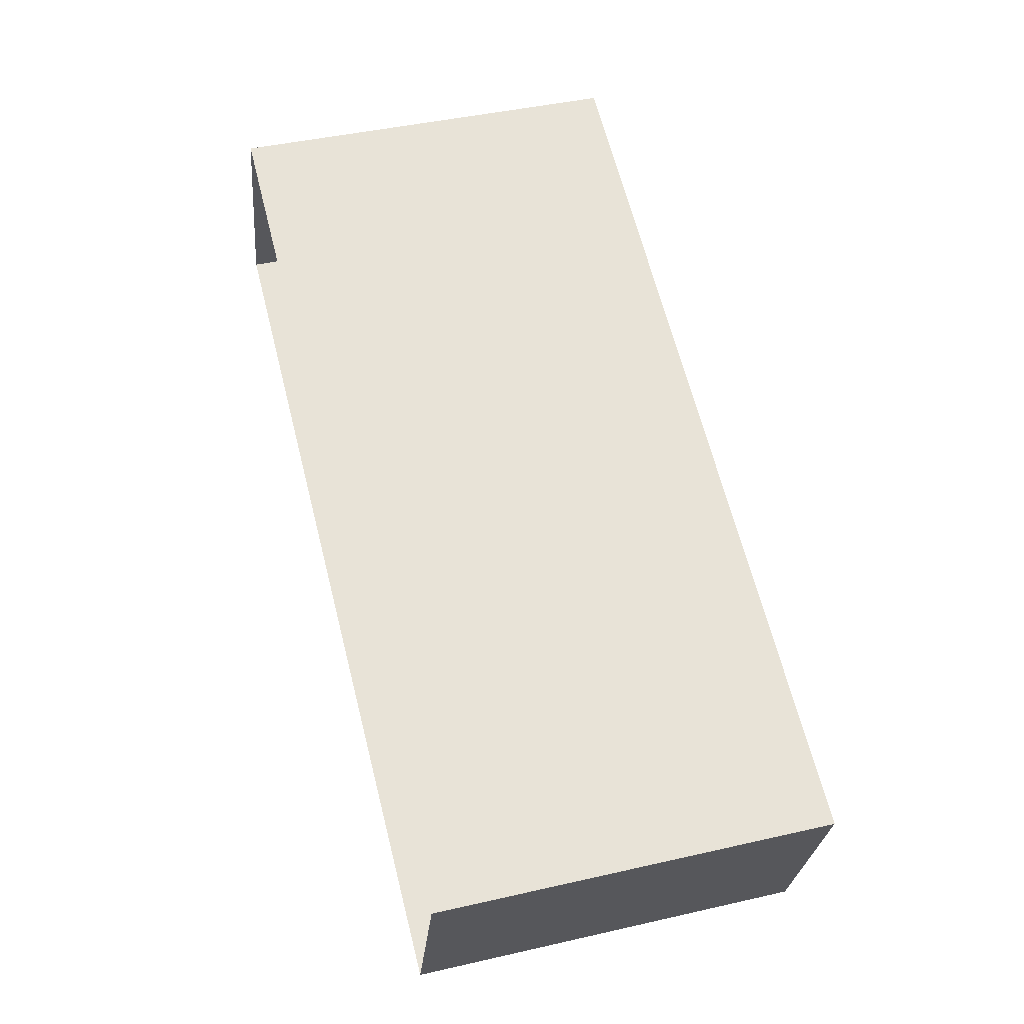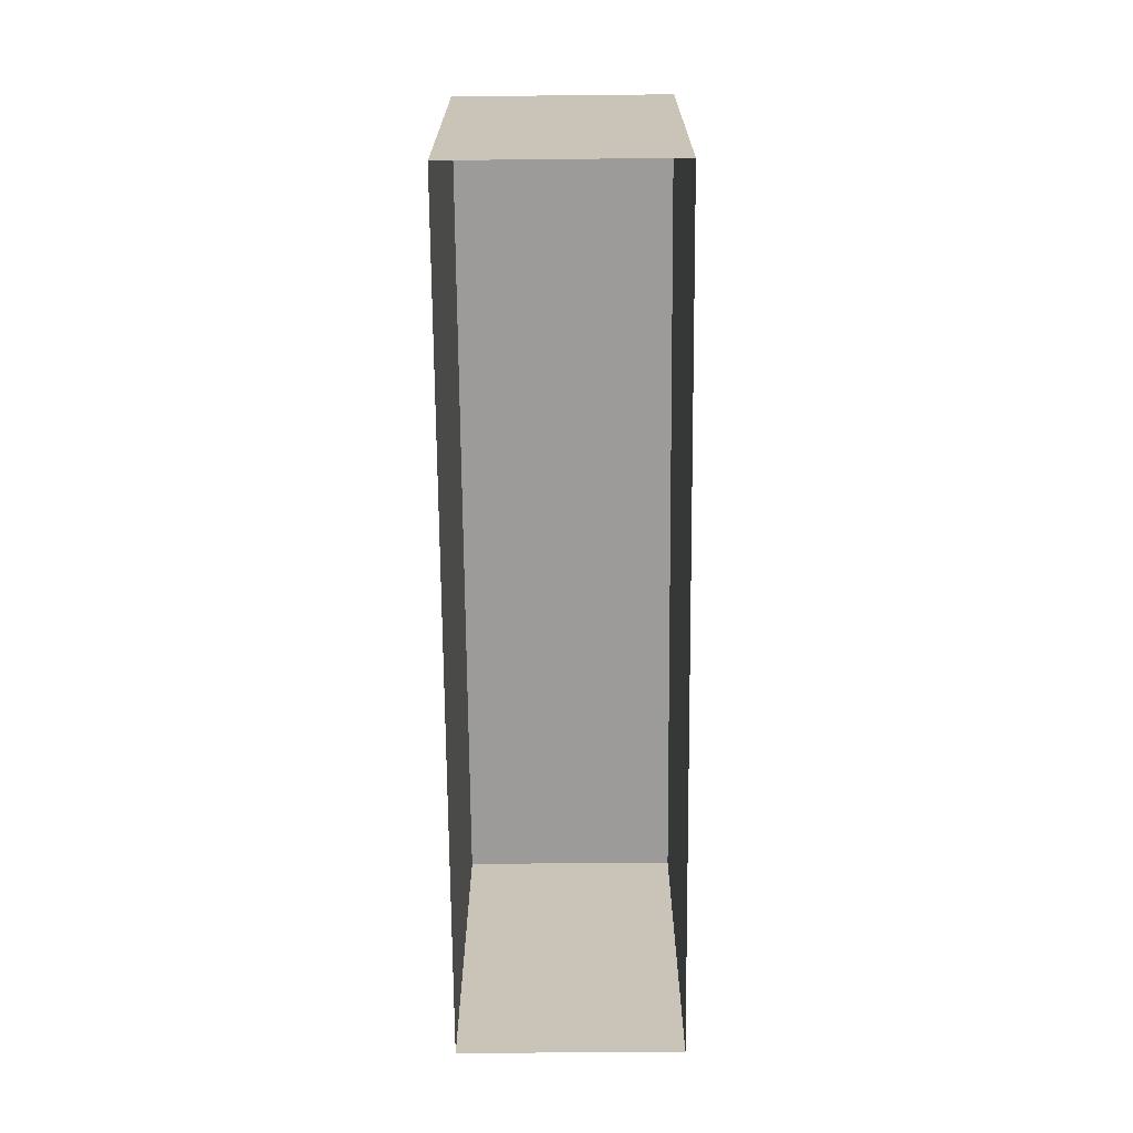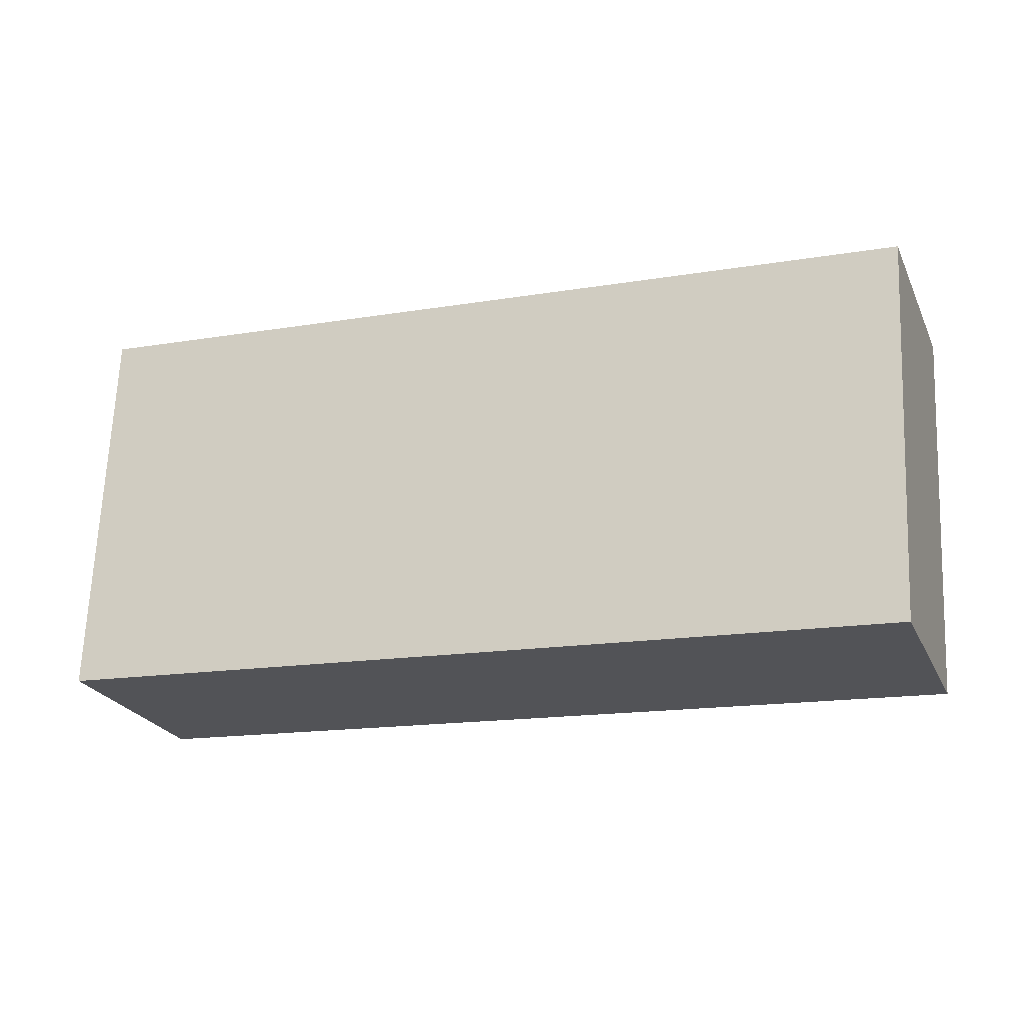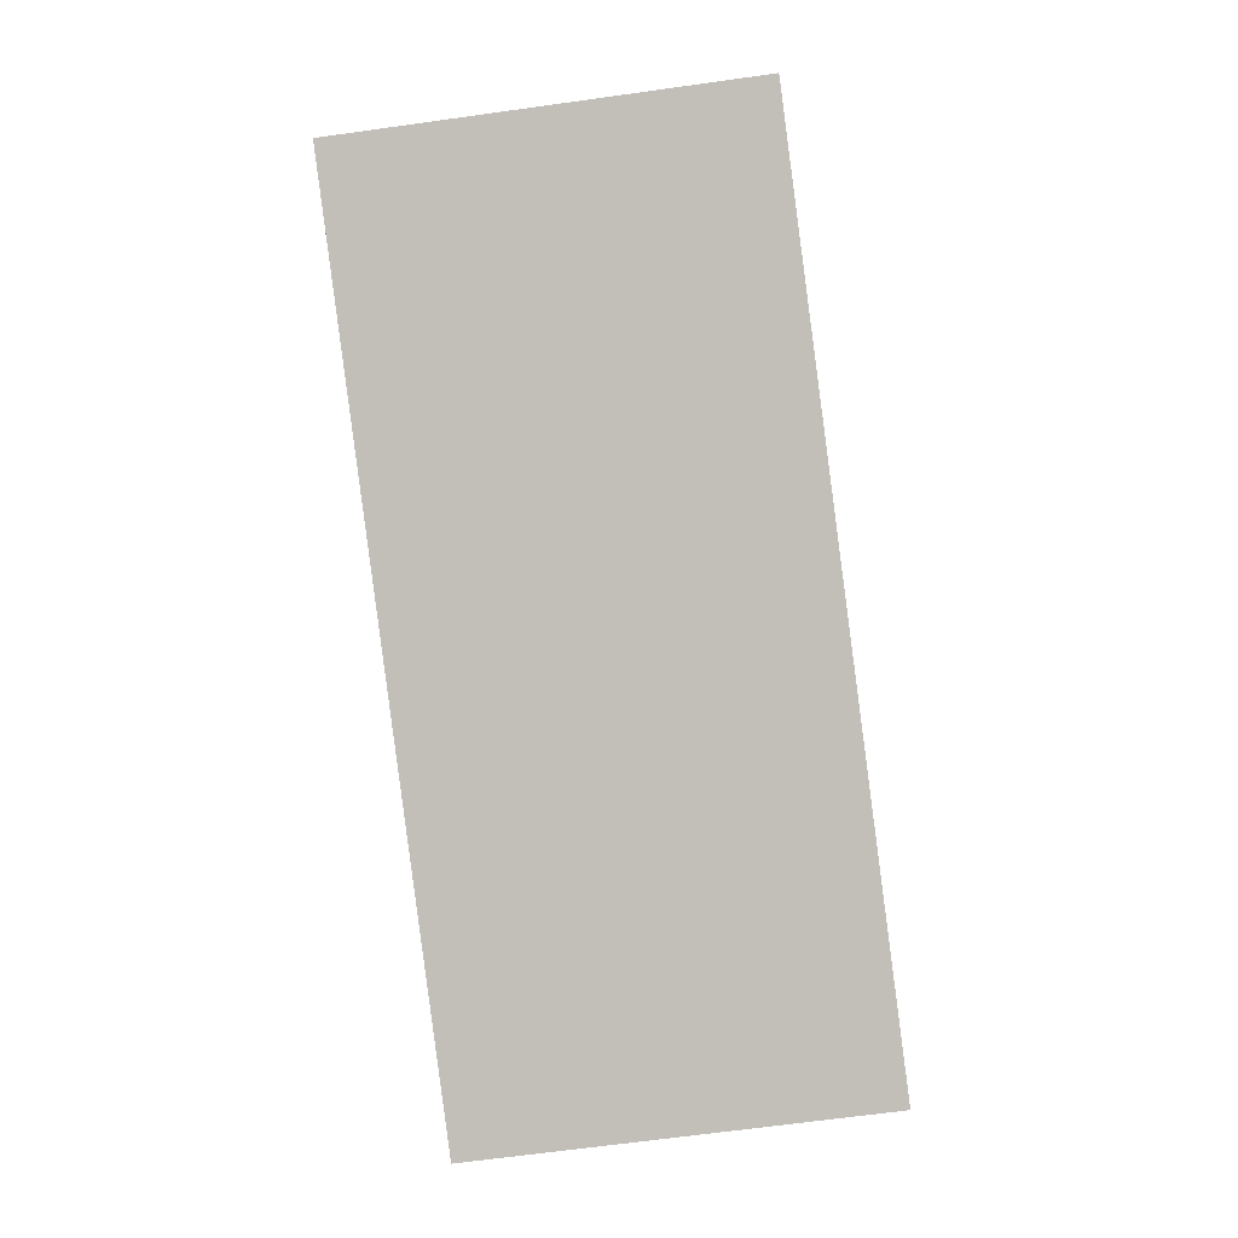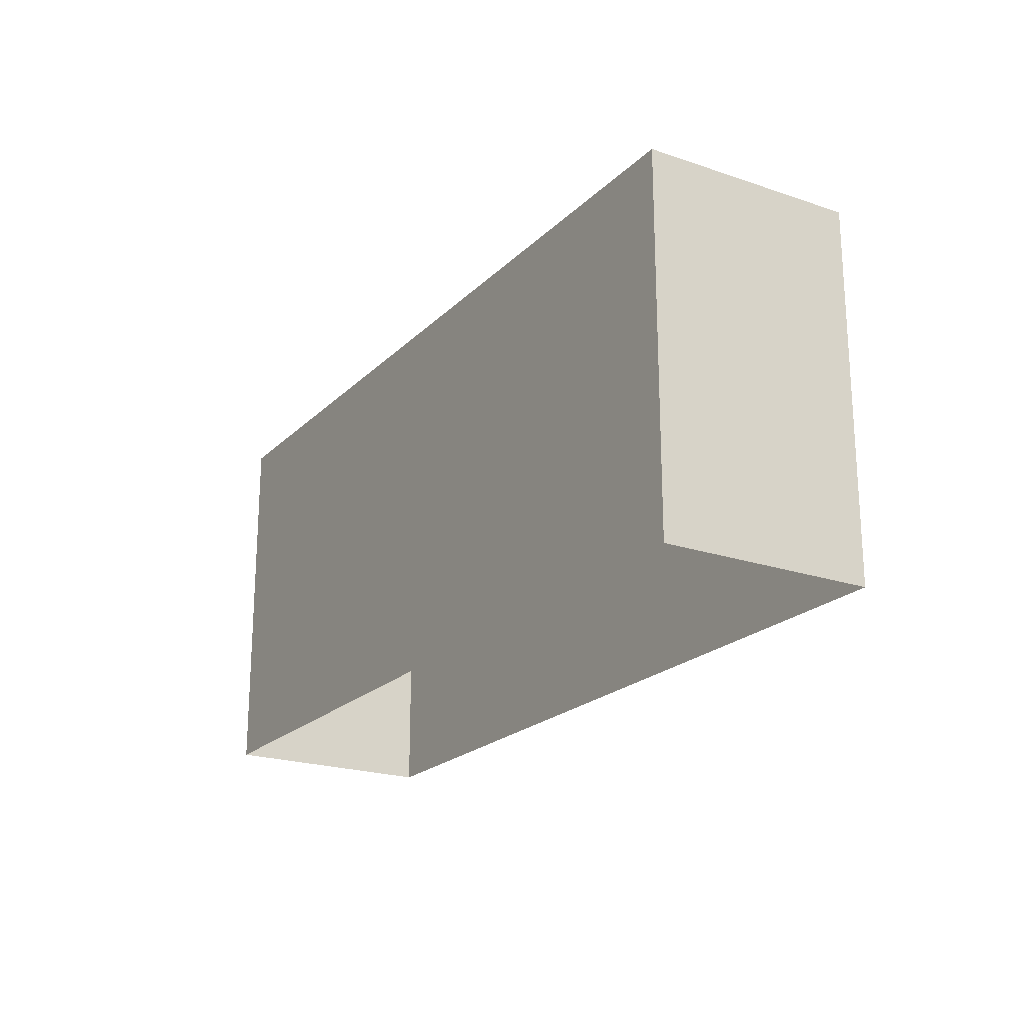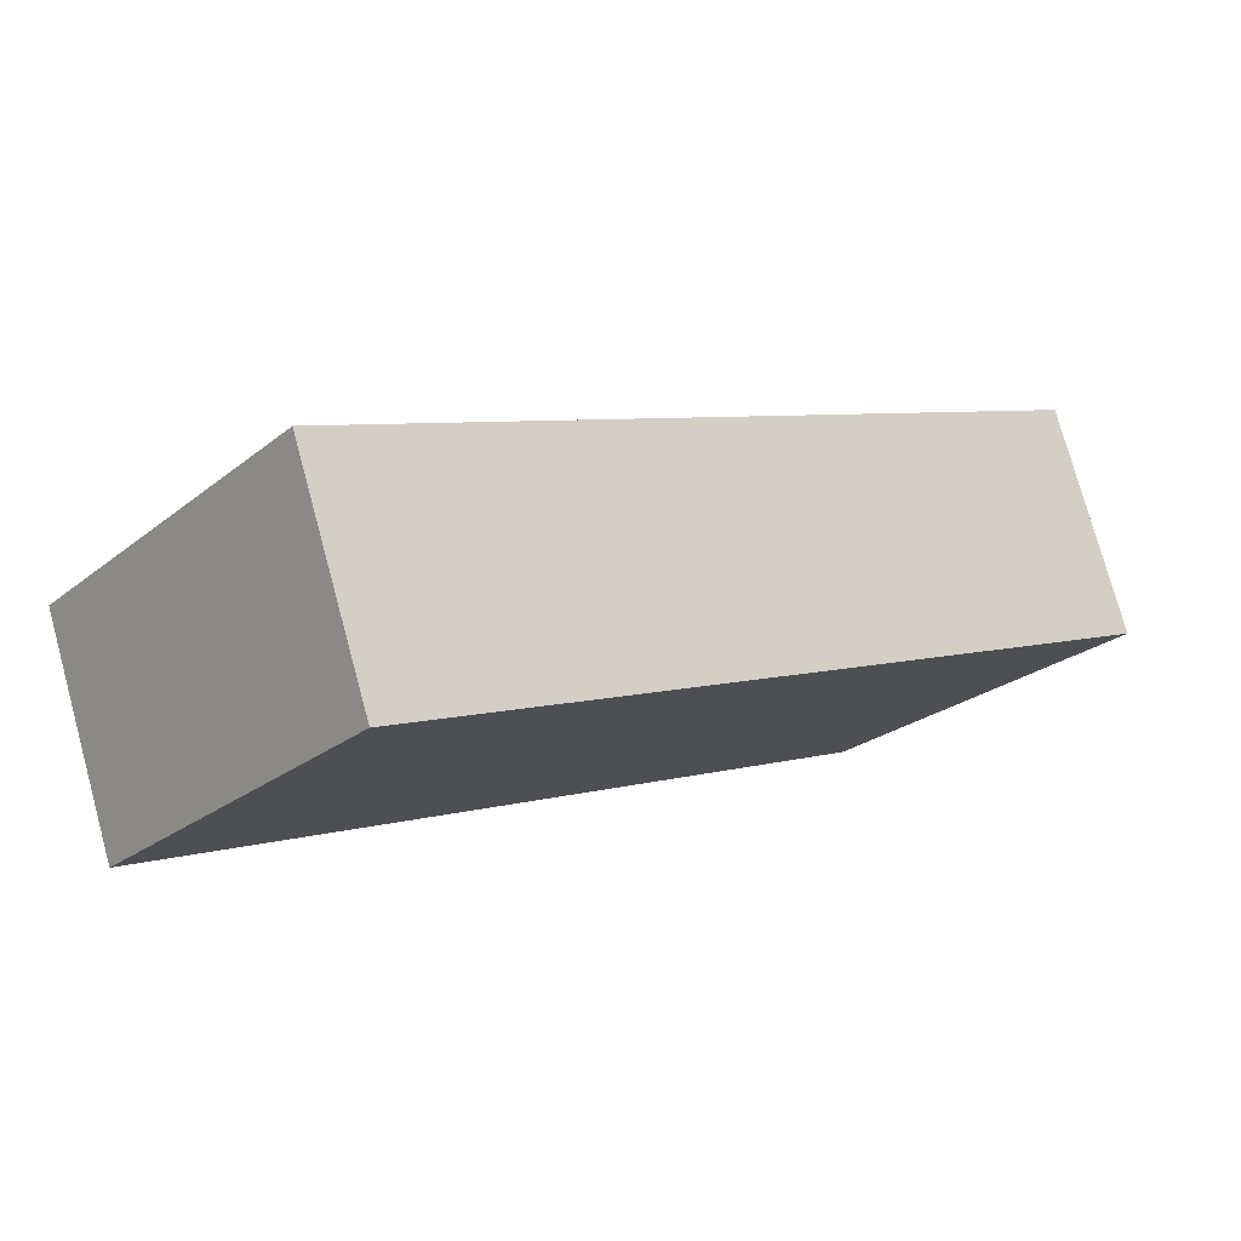
<metadata>
{"format":"obj","ext":"obj","renderer":"f3d","projection":"perspective","resolution":1024,"background":"white","views":[{"elev":44.0,"azim":-105.0,"up":"+Y"},{"elev":-69.9,"azim":-69.8,"up":"+Z"},{"elev":67.7,"azim":2.5,"up":"+Y"},{"elev":-67.8,"azim":97.9,"up":"+Y"},{"elev":-21.2,"azim":-101.7,"up":"+Z"},{"elev":-24.1,"azim":-37.9,"up":"+Y"}]}
</metadata>
<code>
v -2.248e+05 -1.285e+05 13.13
v -2.248e+05 -1.285e+05 13.13
v -2.248e+05 -1.285e+05 13.13
v -2.248e+05 -1.285e+05 13.13
v -2.248e+05 -1.285e+05 28.41
v -2.248e+05 -1.285e+05 28.41
v -2.248e+05 -1.285e+05 28.41
v -2.248e+05 -1.285e+05 28.41
f 1 2 3
f 4 1 3
f 5 6 7
f 8 5 7
f 6 4 3
f 7 6 3
f 5 1 4
f 6 5 4
f 8 3 2
f 8 7 3
f 8 2 1
f 5 8 1

</code>
